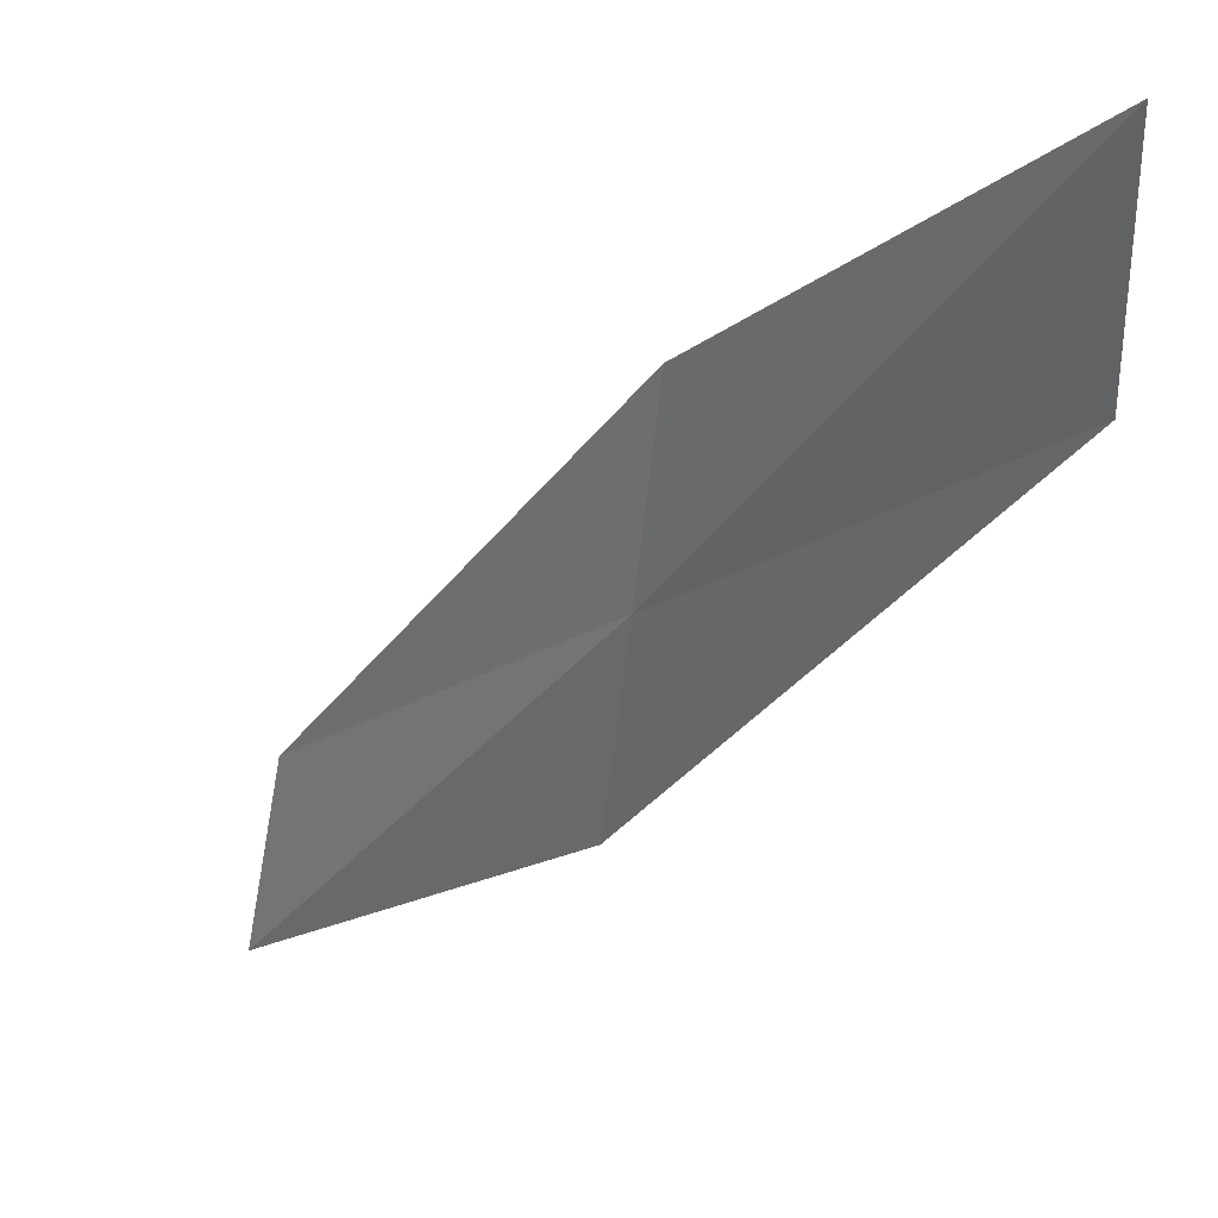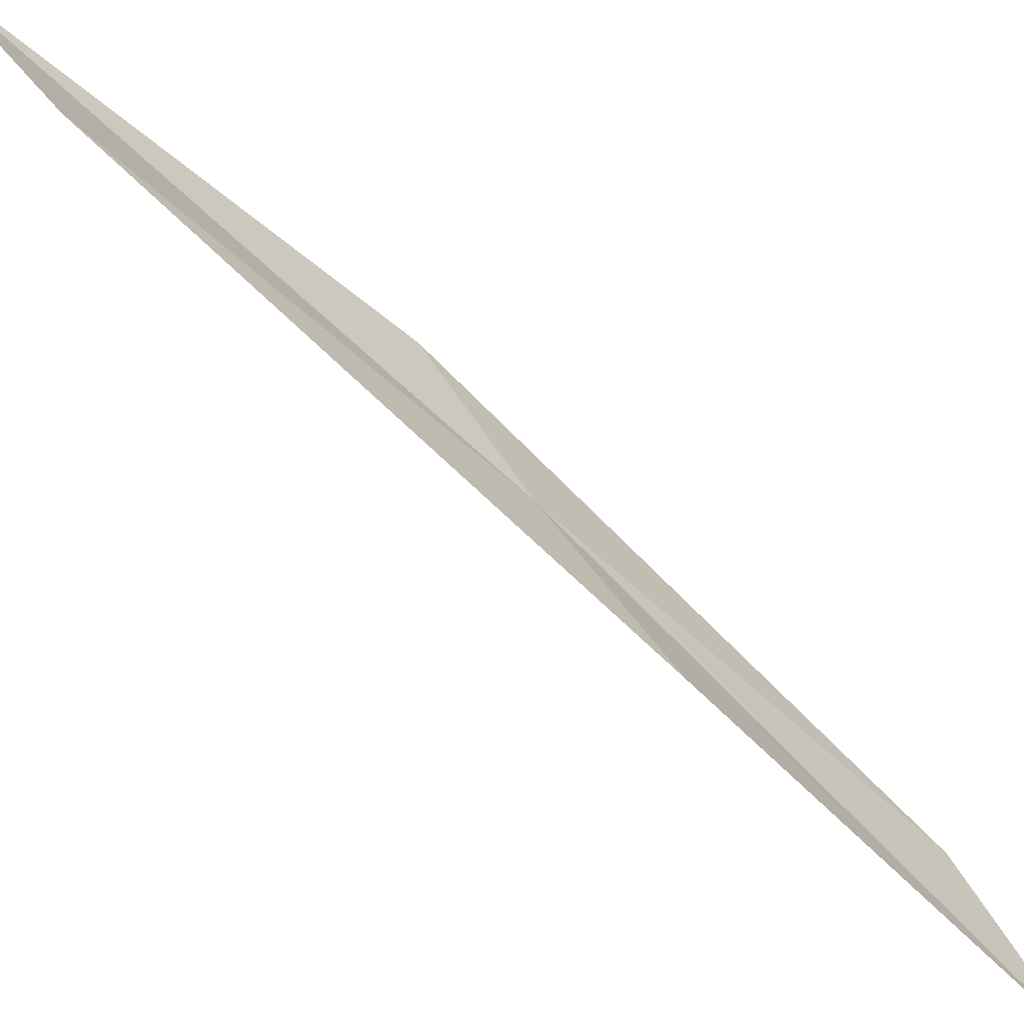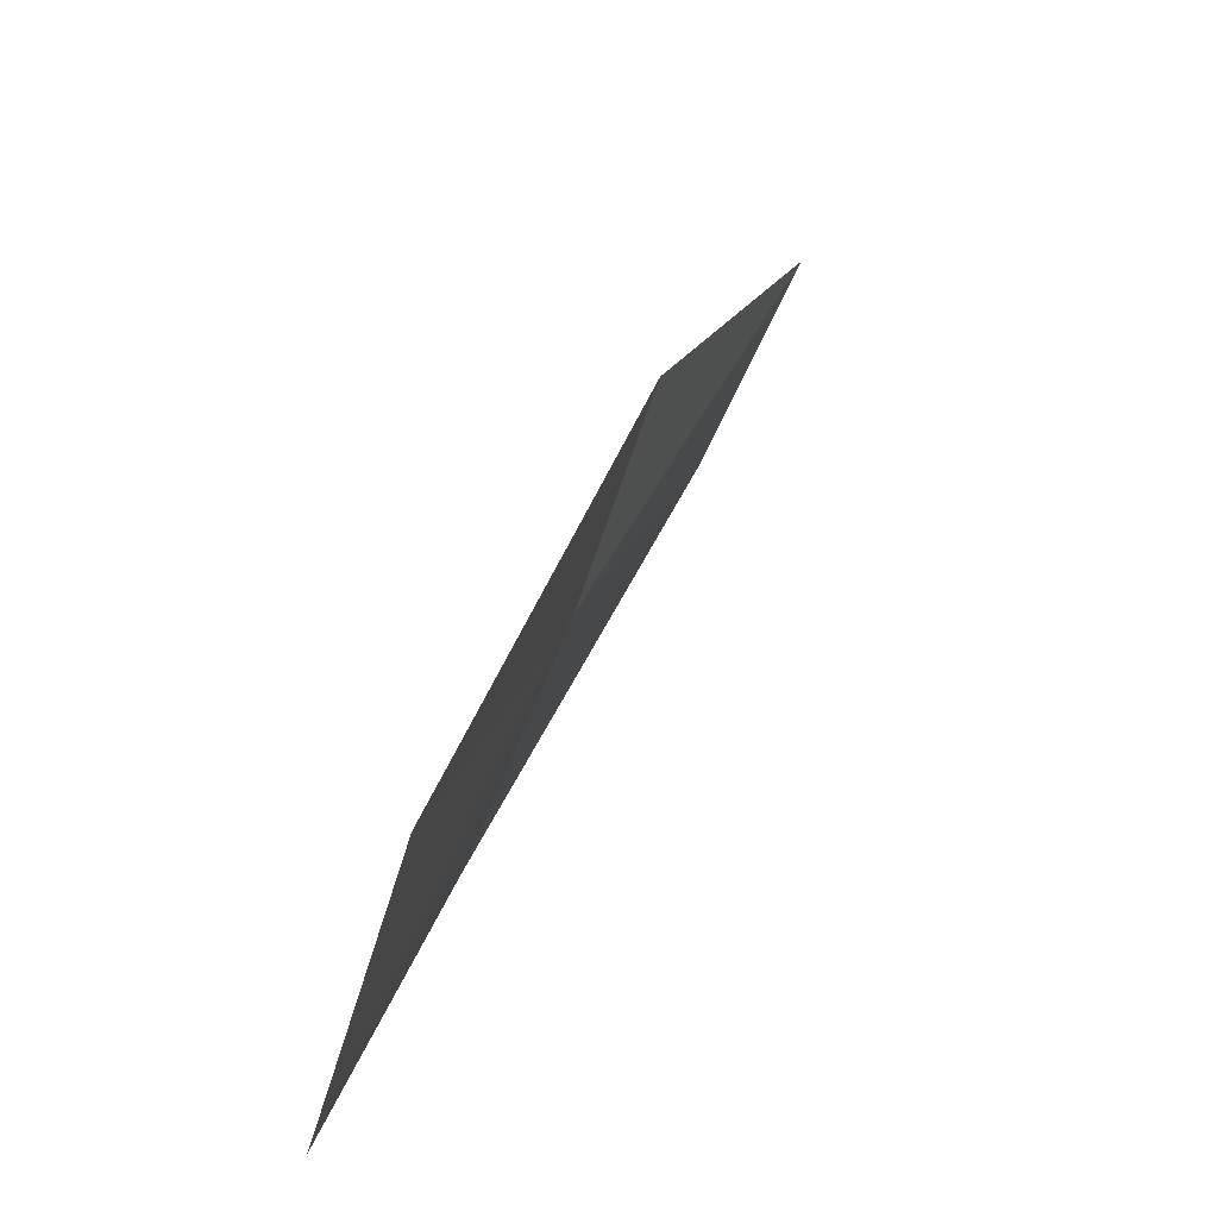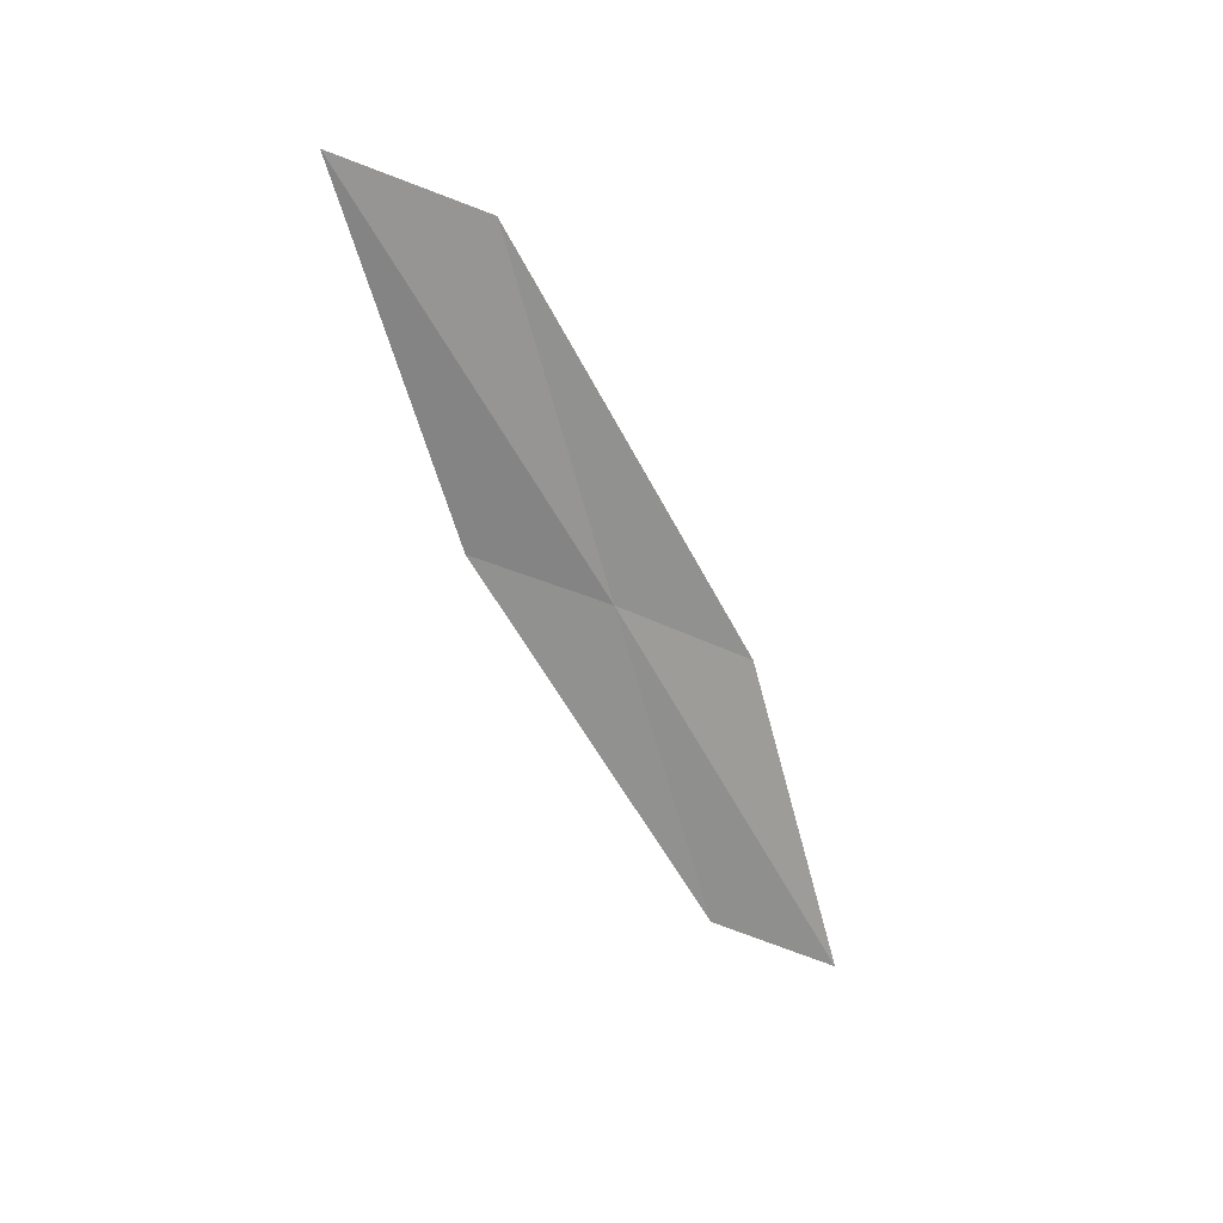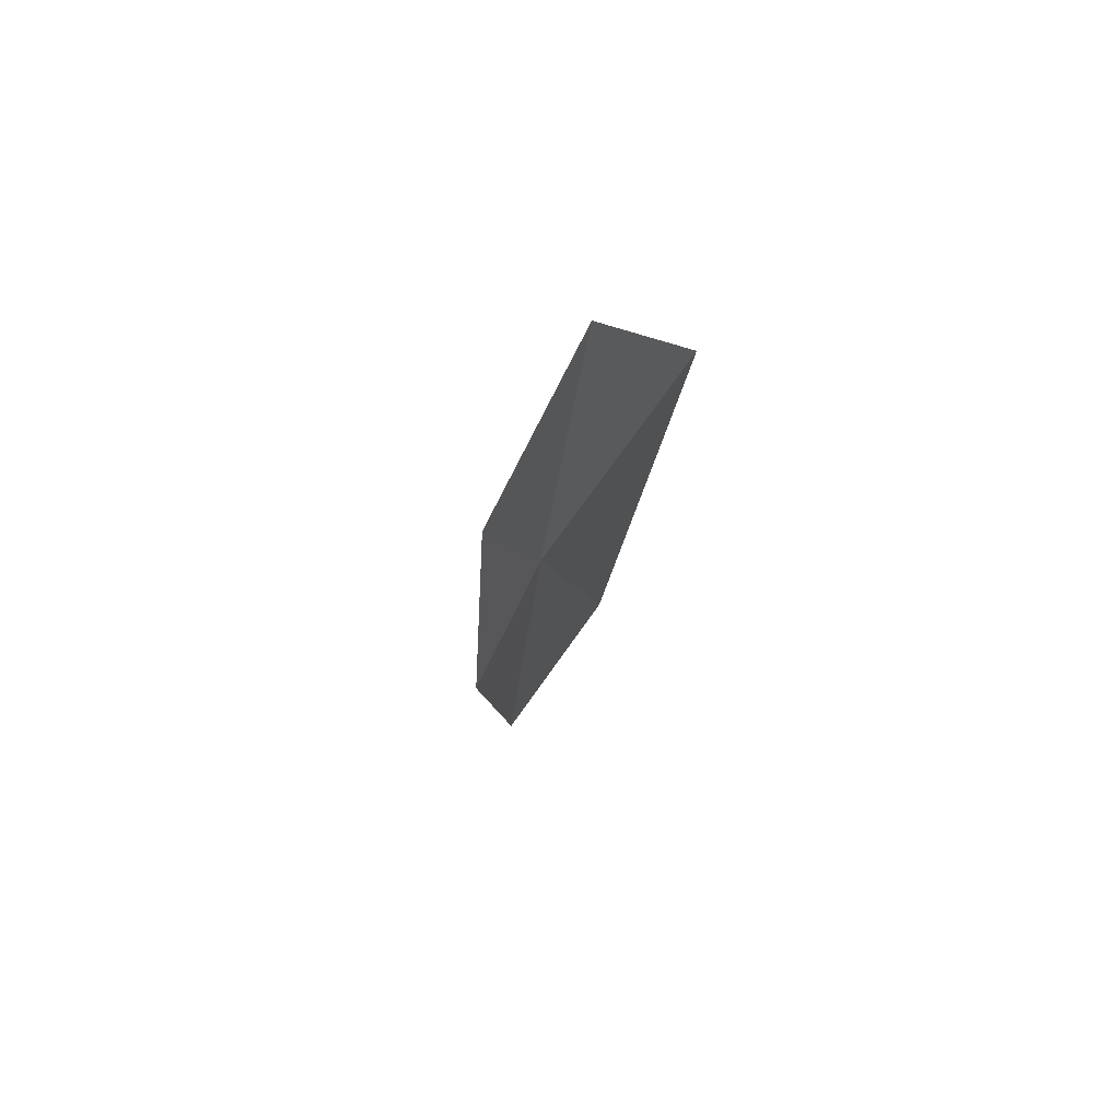
<metadata>
{"format":"obj","ext":"obj","renderer":"f3d","projection":"perspective","resolution":1024,"background":"white","views":[{"elev":1.7,"azim":-41.5,"up":"+Y"},{"elev":-46.2,"azim":45.9,"up":"+Y"},{"elev":-0.4,"azim":-173.2,"up":"+Y"},{"elev":24.2,"azim":-91.9,"up":"+Z"},{"elev":44.4,"azim":173.1,"up":"+Z"}]}
</metadata>
<code>
v 22.65 31.09 30.25
v 22.43 31.72 32.62
v 22.96 30.23 29.73
v 22.81 30.47 27.95
v 23.01 29.62 27.47
v 22.04 32.6 33.07
v 22.39 31.94 30.69
f 1 3 2
f 1 4 5
f 1 5 3
f 1 2 6
f 1 6 7
f 1 7 4

</code>
